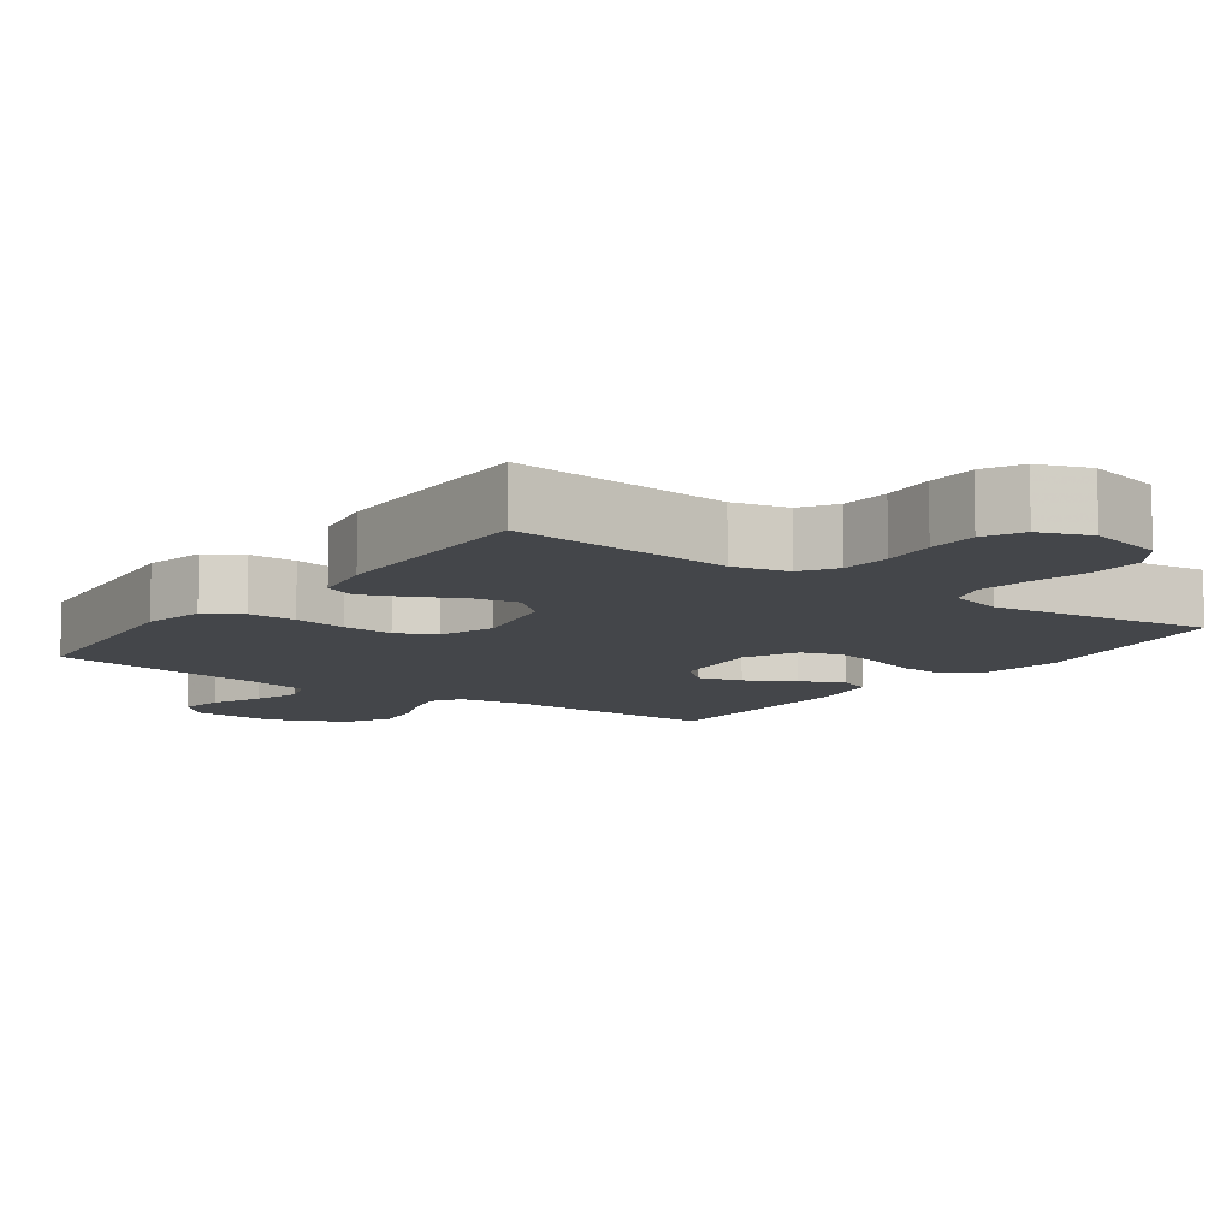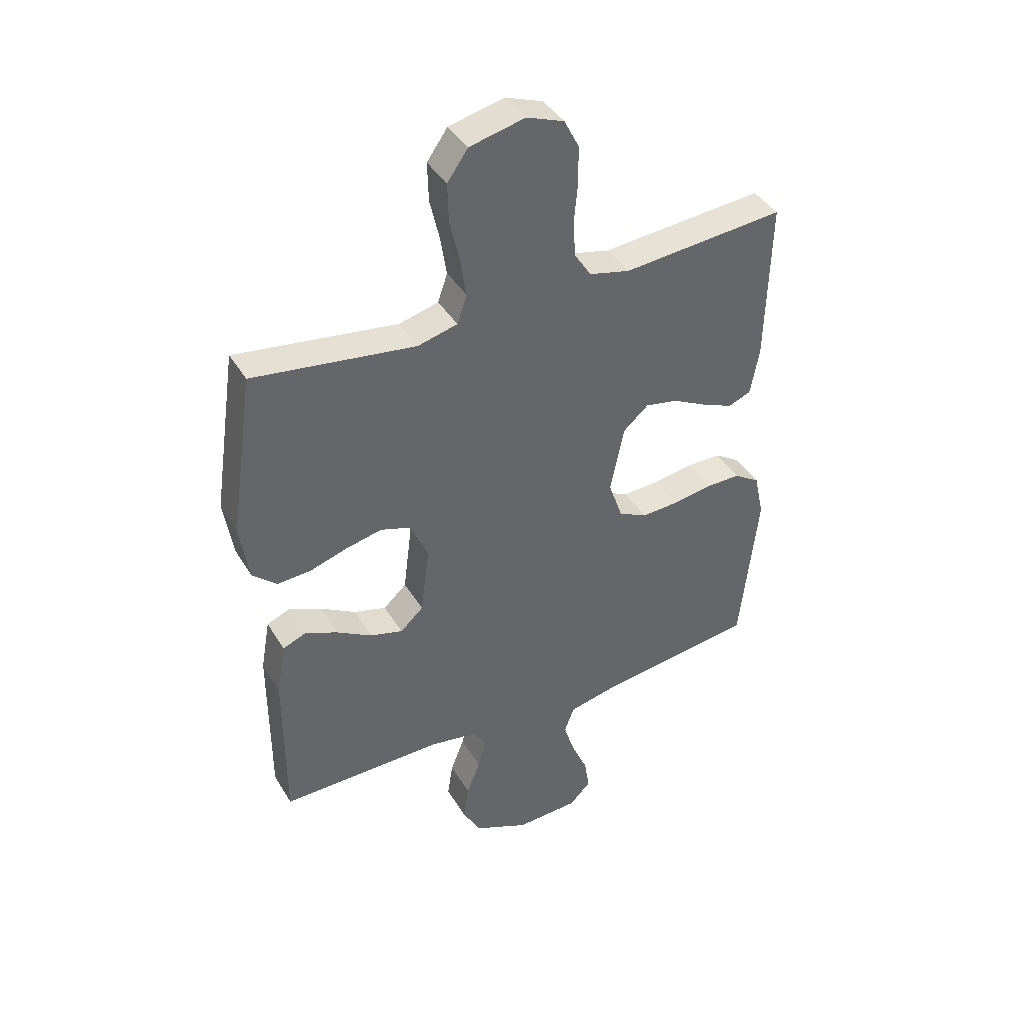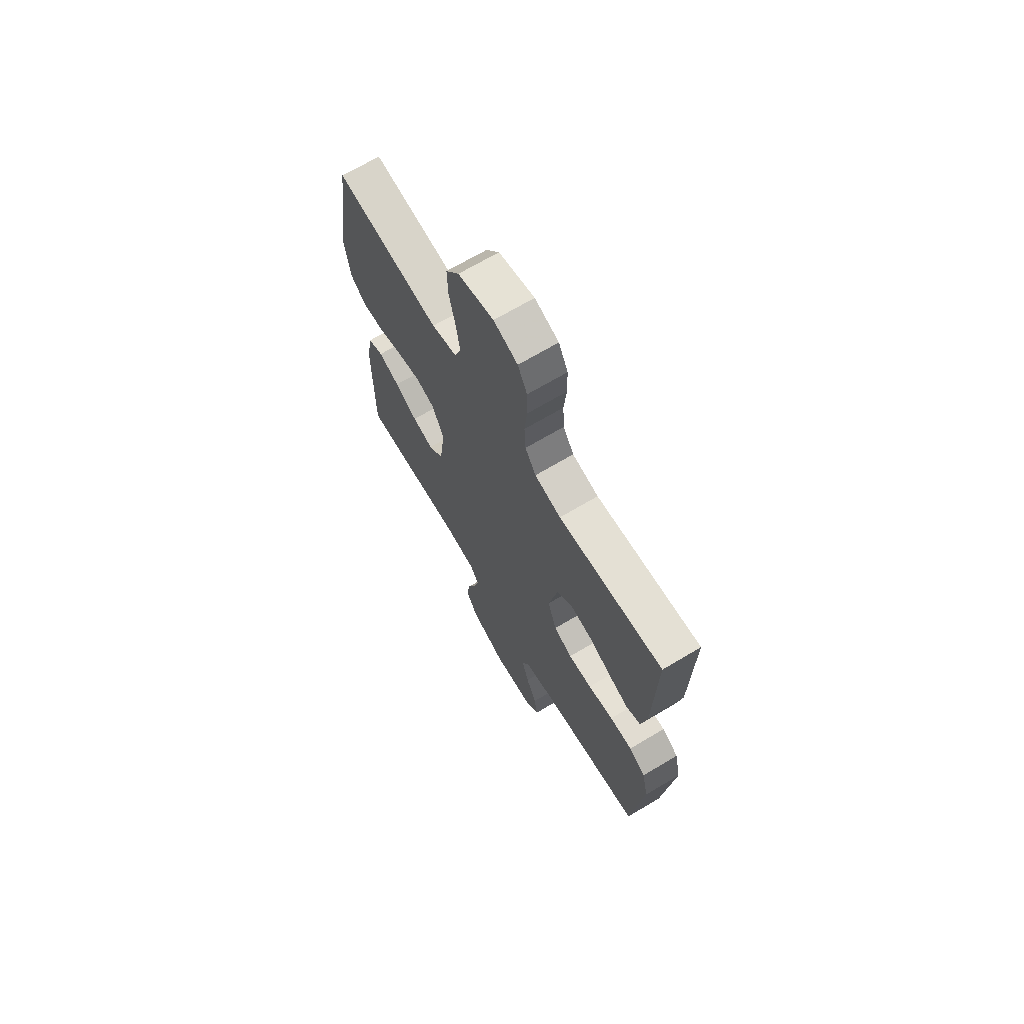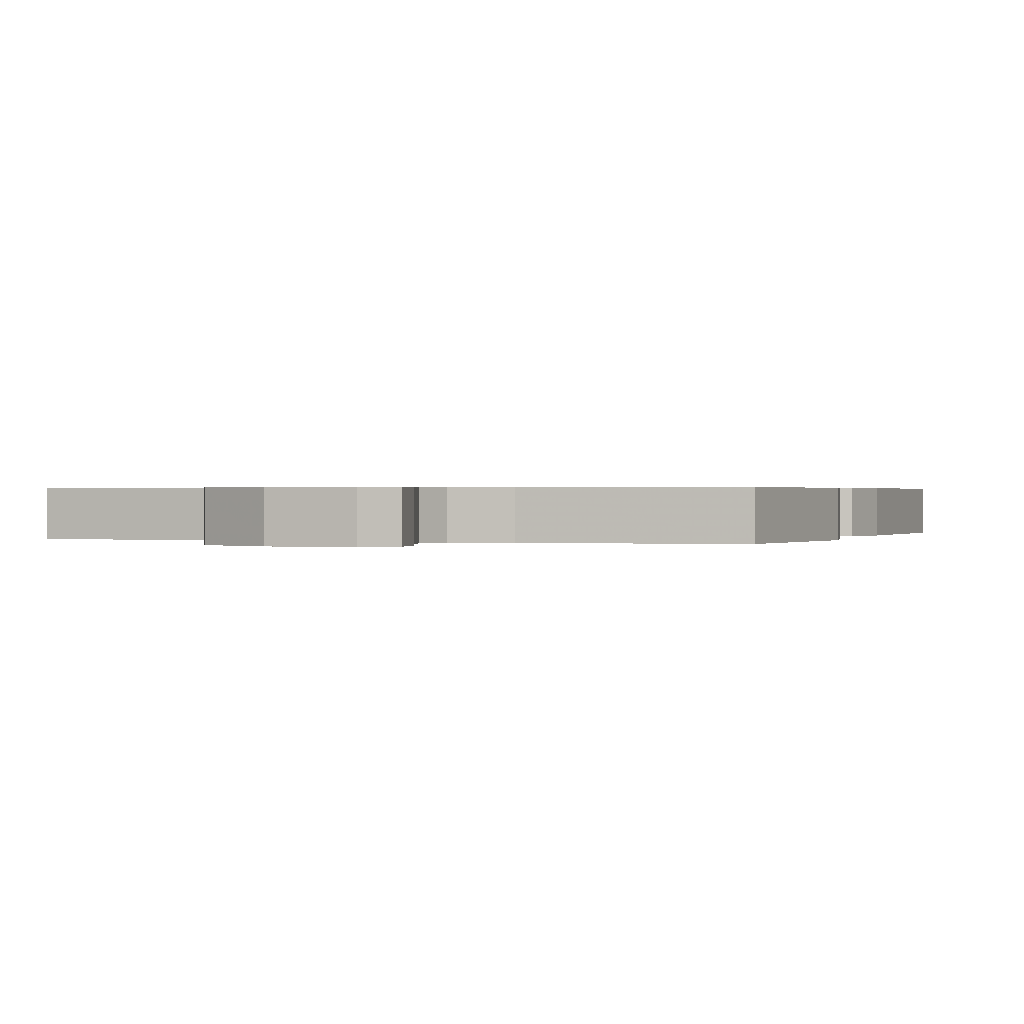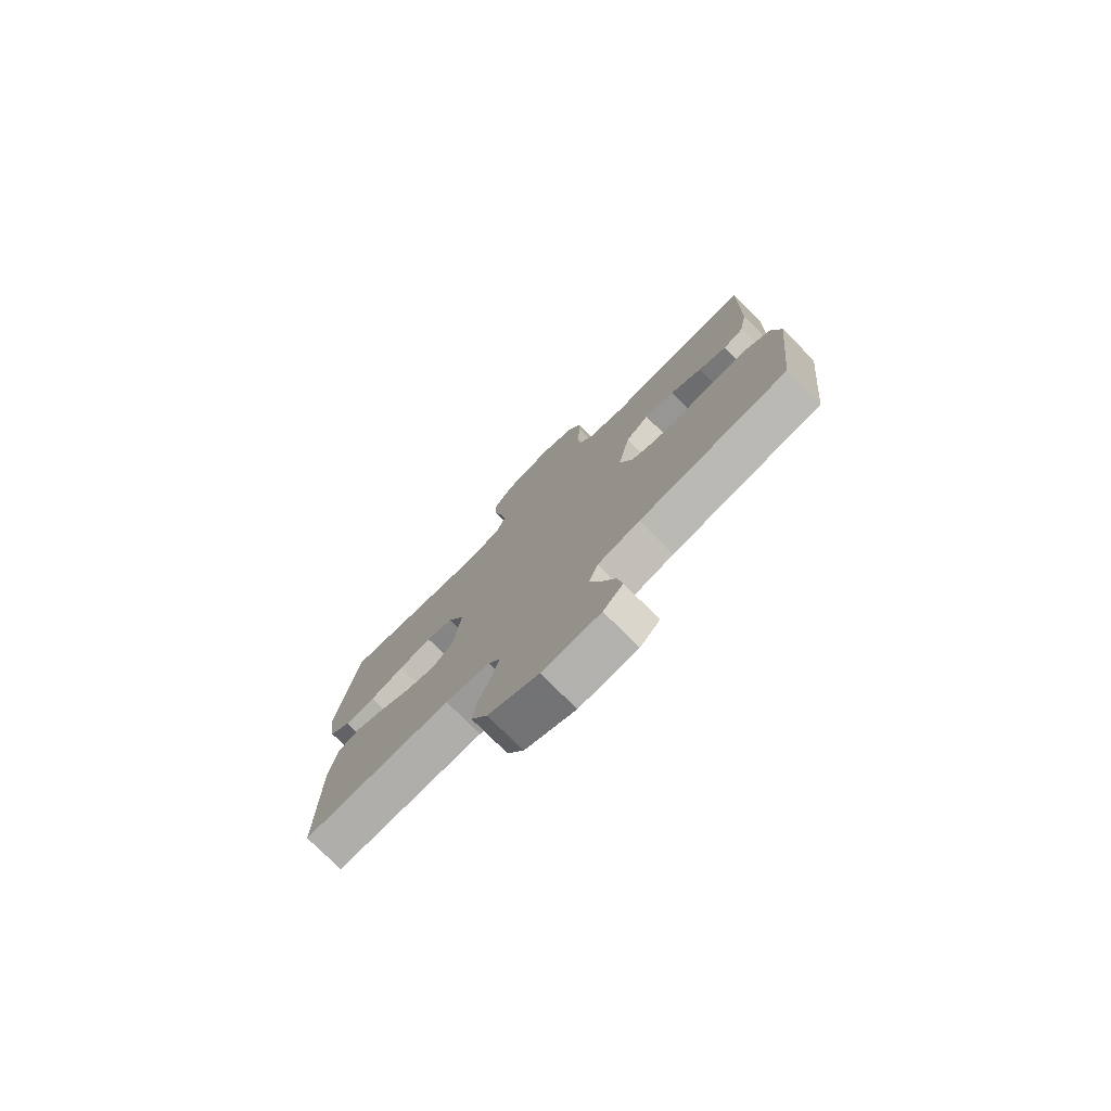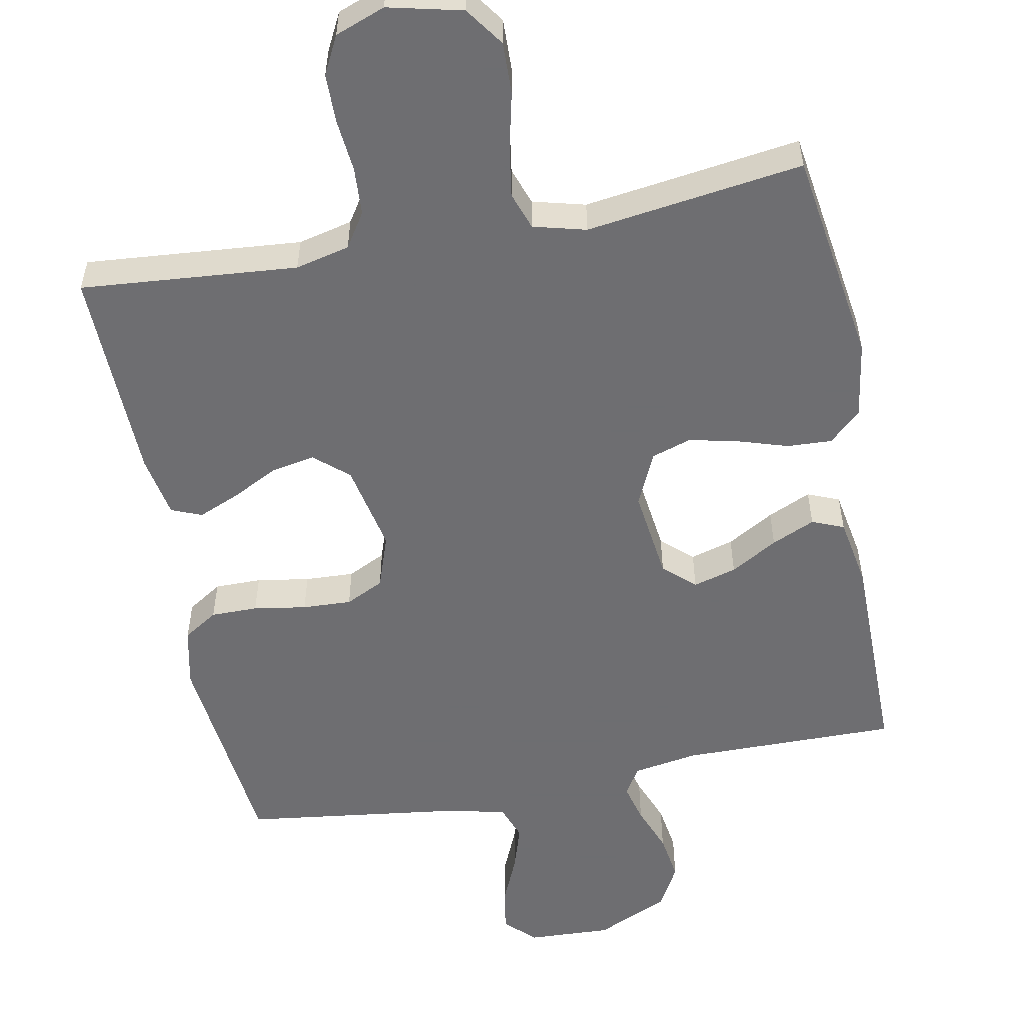
<metadata>
{"format":"obj","ext":"obj","renderer":"f3d","projection":"perspective","resolution":1024,"background":"white","views":[{"elev":-9.8,"azim":-36.1,"up":"+Y"},{"elev":41.0,"azim":151.5,"up":"+Z"},{"elev":69.0,"azim":-120.8,"up":"+Z"},{"elev":0.4,"azim":-159.2,"up":"+Y"},{"elev":-77.3,"azim":-134.9,"up":"+Z"},{"elev":-54.4,"azim":10.9,"up":"+Y"}]}
</metadata>
<code>
v -0.5 0.07 0.5
v -0.2 0.07 0.475
v -0.125 0.07 0.493
v -0.094 0.07 0.541
v -0.09 0.07 0.608
v -0.097 0.07 0.681
v -0.096 0.07 0.749
v -0.069 0.07 0.802
v 0 0.07 0.828
v 0.102 0.07 0.804
v 0.14 0.07 0.75
v 0.138 0.07 0.678
v 0.12 0.07 0.6
v 0.109 0.07 0.529
v 0.127 0.07 0.477
v 0.2 0.07 0.458
v 0.5 0.07 0.5
v 0.544 0.07 0.2
v 0.527 0.07 0.092
v 0.483 0.07 0.052
v 0.421 0.07 0.055
v 0.351 0.07 0.077
v 0.284 0.07 0.092
v 0.229 0.07 0.074
v 0.195 0.07 0
v 0.211 0.07 -0.128
v 0.254 0.07 -0.167
v 0.314 0.07 -0.15
v 0.379 0.07 -0.112
v 0.439 0.07 -0.085
v 0.483 0.07 -0.103
v 0.5 0.07 -0.2
v 0.5 0.07 -0.5
v 0.2 0.07 -0.498
v 0.11 0.07 -0.513
v 0.086 0.07 -0.552
v 0.1 0.07 -0.607
v 0.125 0.07 -0.672
v 0.135 0.07 -0.738
v 0.102 0.07 -0.799
v 0 0.07 -0.846
v -0.117 0.07 -0.841
v -0.157 0.07 -0.801
v -0.147 0.07 -0.74
v -0.117 0.07 -0.671
v -0.097 0.07 -0.607
v -0.115 0.07 -0.558
v -0.2 0.07 -0.539
v -0.5 0.07 -0.5
v -0.532 0.07 -0.2
v -0.514 0.07 -0.117
v -0.466 0.07 -0.086
v -0.401 0.07 -0.086
v -0.328 0.07 -0.098
v -0.26 0.07 -0.101
v -0.207 0.07 -0.075
v -0.181 0.07 0
v -0.206 0.07 0.124
v -0.253 0.07 0.165
v -0.314 0.07 0.153
v -0.378 0.07 0.12
v -0.435 0.07 0.096
v -0.477 0.07 0.113
v -0.493 0.07 0.2
v -0.5 0 0.5
v -0.2 0 0.475
v -0.125 0 0.493
v -0.094 0 0.541
v -0.09 0 0.608
v -0.097 0 0.681
v -0.096 0 0.749
v -0.069 0 0.802
v 0 0 0.828
v 0.102 0 0.804
v 0.14 0 0.75
v 0.138 0 0.678
v 0.12 0 0.6
v 0.109 0 0.529
v 0.127 0 0.477
v 0.2 0 0.458
v 0.5 0 0.5
v 0.544 0 0.2
v 0.527 0 0.092
v 0.483 0 0.052
v 0.421 0 0.055
v 0.351 0 0.077
v 0.284 0 0.092
v 0.229 0 0.074
v 0.195 0 0
v 0.211 0 -0.128
v 0.254 0 -0.167
v 0.314 0 -0.15
v 0.379 0 -0.112
v 0.439 0 -0.085
v 0.483 0 -0.103
v 0.5 0 -0.2
v 0.5 0 -0.5
v 0.2 0 -0.498
v 0.11 0 -0.513
v 0.086 0 -0.552
v 0.1 0 -0.607
v 0.125 0 -0.672
v 0.135 0 -0.738
v 0.102 0 -0.799
v 0 0 -0.846
v -0.117 0 -0.841
v -0.157 0 -0.801
v -0.147 0 -0.74
v -0.117 0 -0.671
v -0.097 0 -0.607
v -0.115 0 -0.558
v -0.2 0 -0.539
v -0.5 0 -0.5
v -0.532 0 -0.2
v -0.514 0 -0.117
v -0.466 0 -0.086
v -0.401 0 -0.086
v -0.328 0 -0.098
v -0.26 0 -0.101
v -0.207 0 -0.075
v -0.181 0 0
v -0.206 0 0.124
v -0.253 0 0.165
v -0.314 0 0.153
v -0.378 0 0.12
v -0.435 0 0.096
v -0.477 0 0.113
v -0.493 0 0.2
f 63 64 1 2
f 60 61 62 63
f 60 63 2 3
f 59 60 3 4
f 58 59 4
f 57 58 4
f 51 52 53 54
f 51 54 55
f 48 49 50 51
f 47 48 51 55
f 46 47 55 56
f 42 43 44 45
f 42 45 46
f 41 42 46
f 37 38 39 40
f 36 37 40 41
f 31 32 33 34
f 31 34 35
f 28 29 30 31
f 27 28 31 35
f 26 27 35 36
f 19 20 21 22
f 19 22 23
f 16 17 18 19
f 15 16 19 23
f 10 11 12 13
f 10 13 14
f 9 10 14
f 8 9 14 15
f 5 6 7 8
f 4 5 8 15
f 41 46 56 57
f 36 41 57 4
f 25 26 36 4
f 24 25 4 15
f 15 23 24
f 66 65 128 127
f 127 126 125 124
f 67 66 127 124
f 68 67 124 123
f 68 123 122
f 68 122 121
f 118 117 116 115
f 119 118 115
f 115 114 113 112
f 119 115 112 111
f 120 119 111 110
f 109 108 107 106
f 110 109 106
f 110 106 105
f 104 103 102 101
f 105 104 101 100
f 98 97 96 95
f 99 98 95
f 95 94 93 92
f 99 95 92 91
f 100 99 91 90
f 86 85 84 83
f 87 86 83
f 83 82 81 80
f 87 83 80 79
f 77 76 75 74
f 78 77 74
f 78 74 73
f 79 78 73 72
f 72 71 70 69
f 79 72 69 68
f 121 120 110 105
f 68 121 105 100
f 68 100 90 89
f 79 68 89 88
f 88 87 79
f 1 65 66 2
f 2 66 67 3
f 3 67 68 4
f 4 68 69 5
f 5 69 70 6
f 6 70 71 7
f 7 71 72 8
f 8 72 73 9
f 9 73 74 10
f 10 74 75 11
f 11 75 76 12
f 12 76 77 13
f 13 77 78 14
f 14 78 79 15
f 15 79 80 16
f 16 80 81 17
f 17 81 82 18
f 18 82 83 19
f 19 83 84 20
f 20 84 85 21
f 21 85 86 22
f 22 86 87 23
f 23 87 88 24
f 24 88 89 25
f 25 89 90 26
f 26 90 91 27
f 27 91 92 28
f 28 92 93 29
f 29 93 94 30
f 30 94 95 31
f 31 95 96 32
f 32 96 97 33
f 33 97 98 34
f 34 98 99 35
f 35 99 100 36
f 36 100 101 37
f 37 101 102 38
f 38 102 103 39
f 39 103 104 40
f 40 104 105 41
f 41 105 106 42
f 42 106 107 43
f 43 107 108 44
f 44 108 109 45
f 45 109 110 46
f 46 110 111 47
f 47 111 112 48
f 48 112 113 49
f 49 113 114 50
f 50 114 115 51
f 51 115 116 52
f 52 116 117 53
f 53 117 118 54
f 54 118 119 55
f 55 119 120 56
f 56 120 121 57
f 57 121 122 58
f 58 122 123 59
f 59 123 124 60
f 60 124 125 61
f 61 125 126 62
f 62 126 127 63
f 63 127 128 64
f 64 128 65 1

</code>
